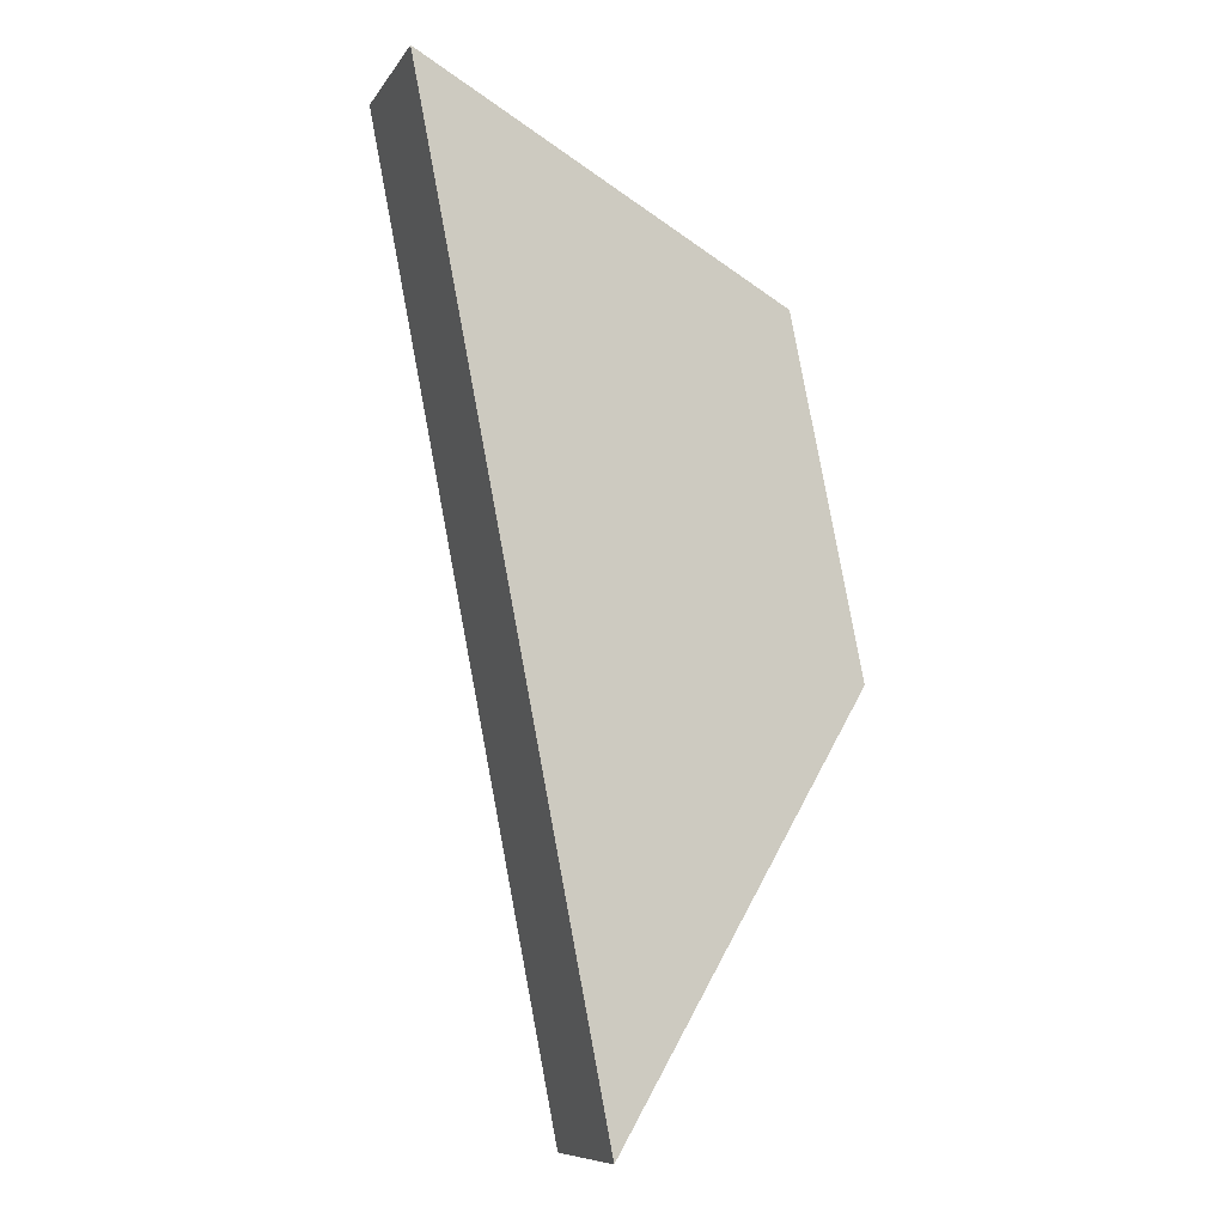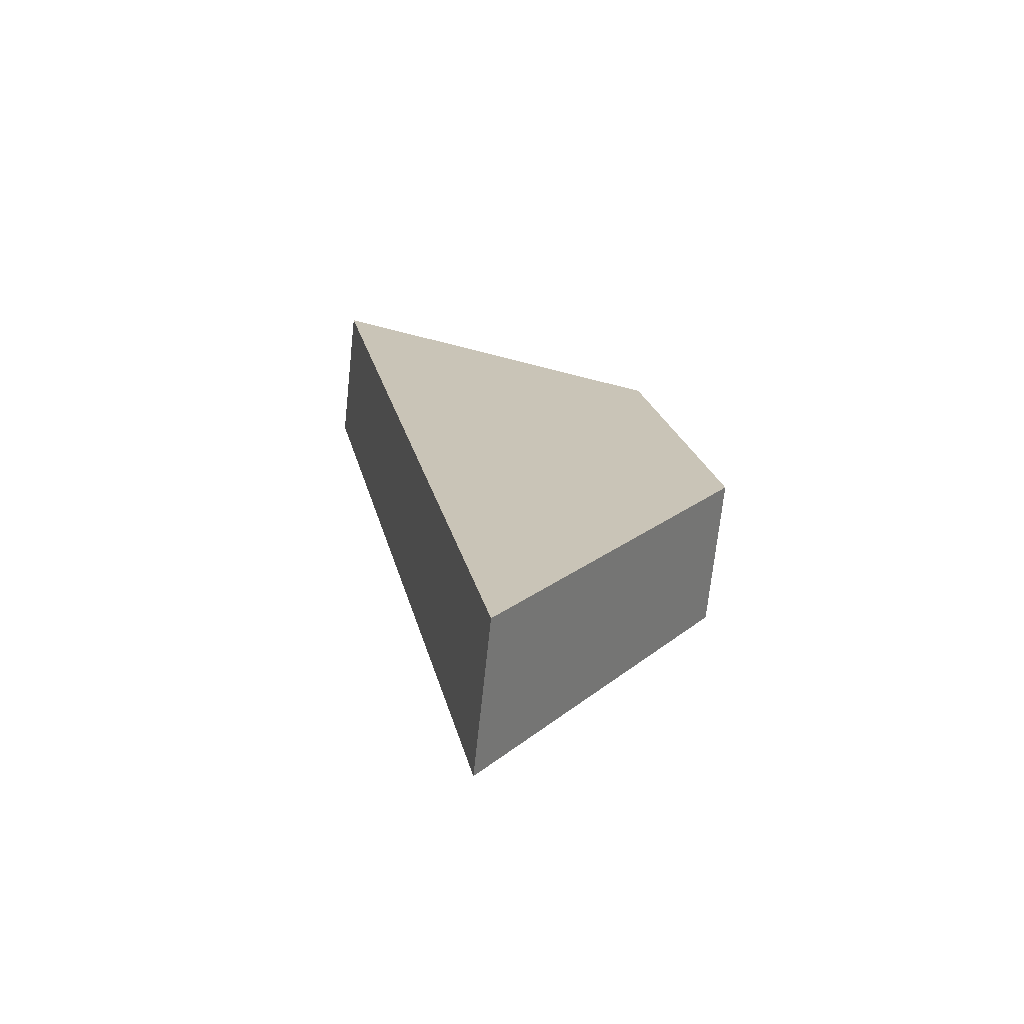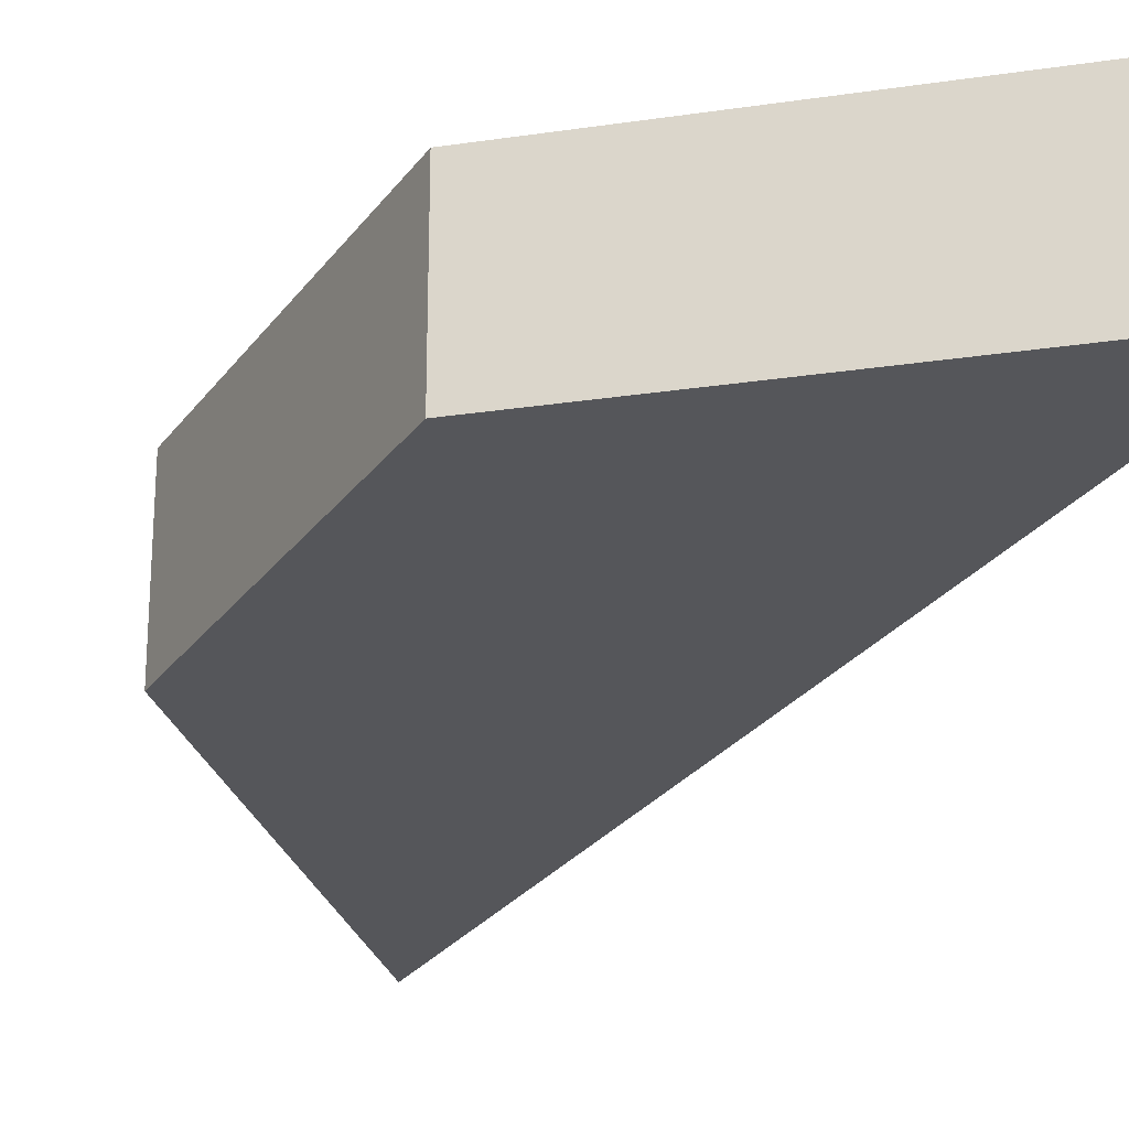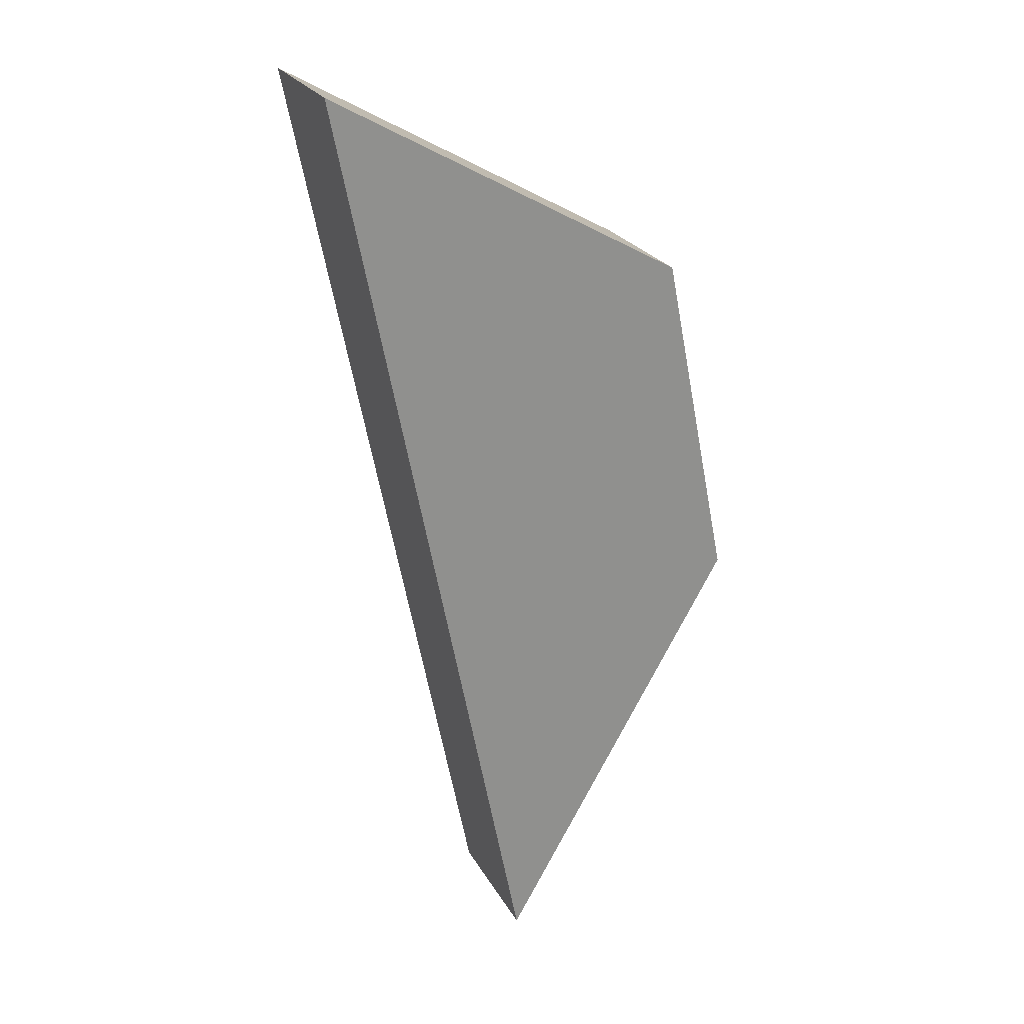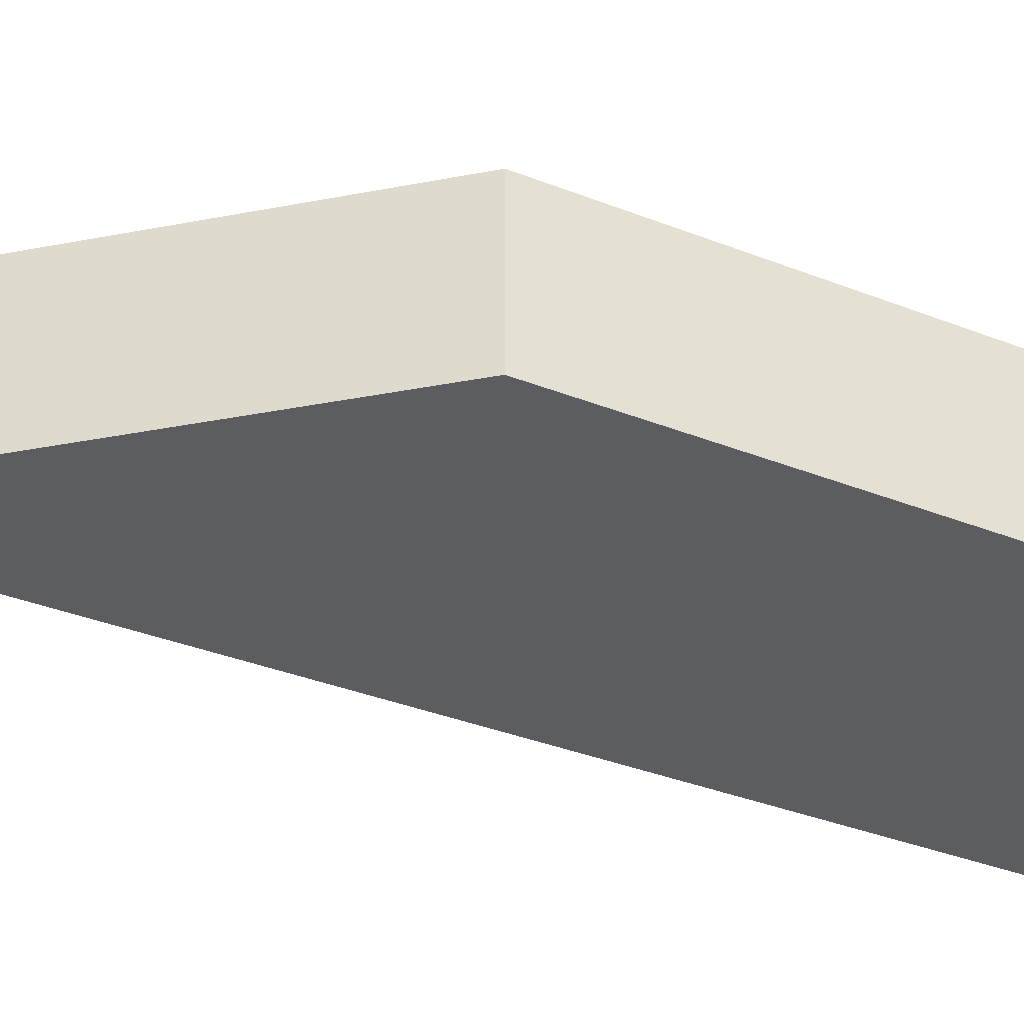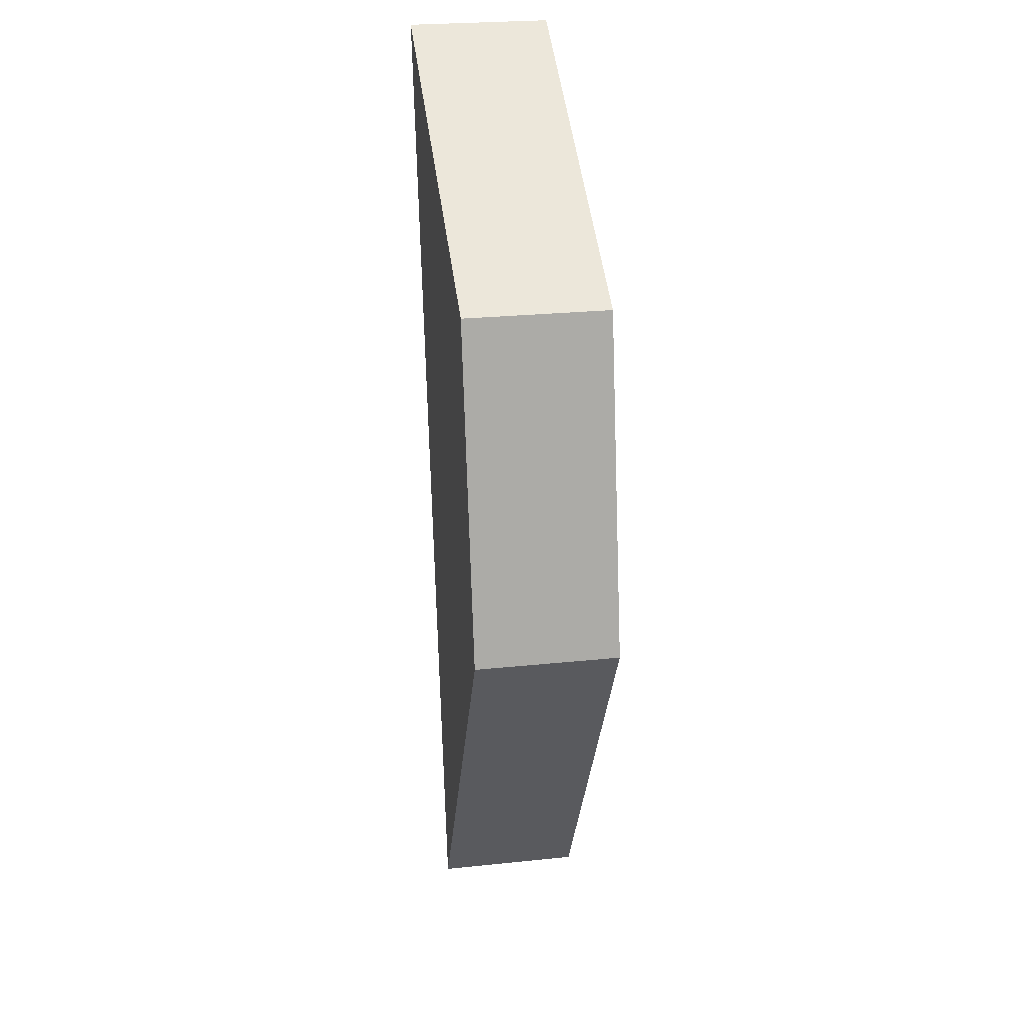
<metadata>
{"format":"obj","ext":"obj","renderer":"f3d","projection":"perspective","resolution":1024,"background":"white","views":[{"elev":-9.3,"azim":159.9,"up":"+Z"},{"elev":-70.6,"azim":173.9,"up":"+Z"},{"elev":-25.8,"azim":-15.9,"up":"+Y"},{"elev":24.5,"azim":157.0,"up":"+Z"},{"elev":-36.1,"azim":-105.9,"up":"+Y"},{"elev":25.7,"azim":-99.5,"up":"+Z"}]}
</metadata>
<code>
v  0 3.452 2.114e-16
v  10.12 3.452 12.8
v  5.658 3.452 -9.756
v  0.029 3.452 0.142
v  1.454 3.452 7.164
v  1.506 3.452 7.42
v  1.636 3.452 8.063
v  10.12 3.452 12.83
v  10.12 -7.858e-16 12.83
v  5.658 5.974e-16 -9.756
v  10.12 -7.84e-16 12.8
v  0 0 0
v  0.029 -8.695e-18 0.142
v  1.454 -4.387e-16 7.164
v  1.636 -4.937e-16 8.063
v  1.506 -4.543e-16 7.42
g defaultobject
f 1 2 3
f 2 1 4
f 2 4 5
f 2 5 6
f 2 6 7
f 2 7 8
f 9 2 8
f 2 9 3
f 3 9 10
f 10 9 11
f 10 1 3
f 1 10 12
f 12 4 1
f 4 12 5
f 5 12 13
f 5 13 14
f 5 14 6
f 6 14 7
f 7 14 15
f 15 14 16
f 15 8 7
f 8 15 9
f 15 11 9
f 11 15 10
f 10 15 16
f 10 16 14
f 10 14 13
f 10 13 12

</code>
